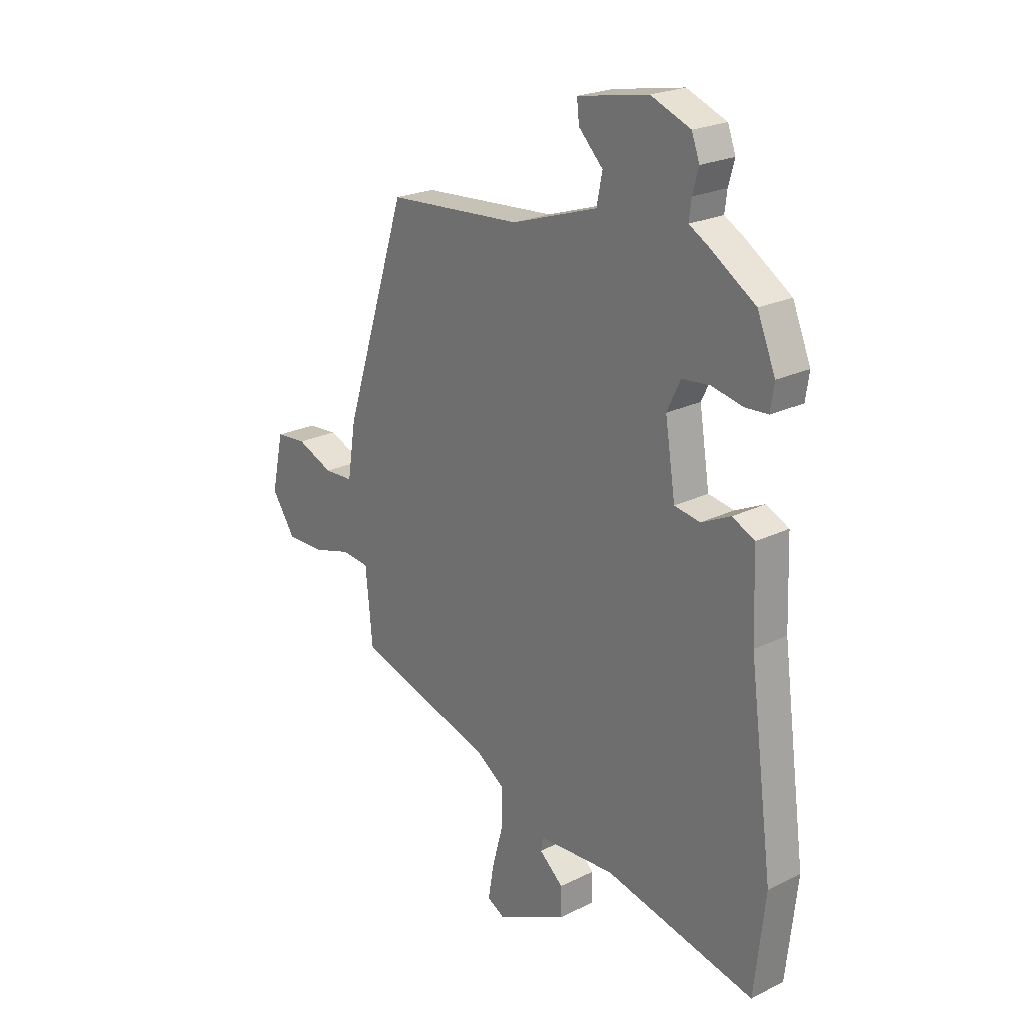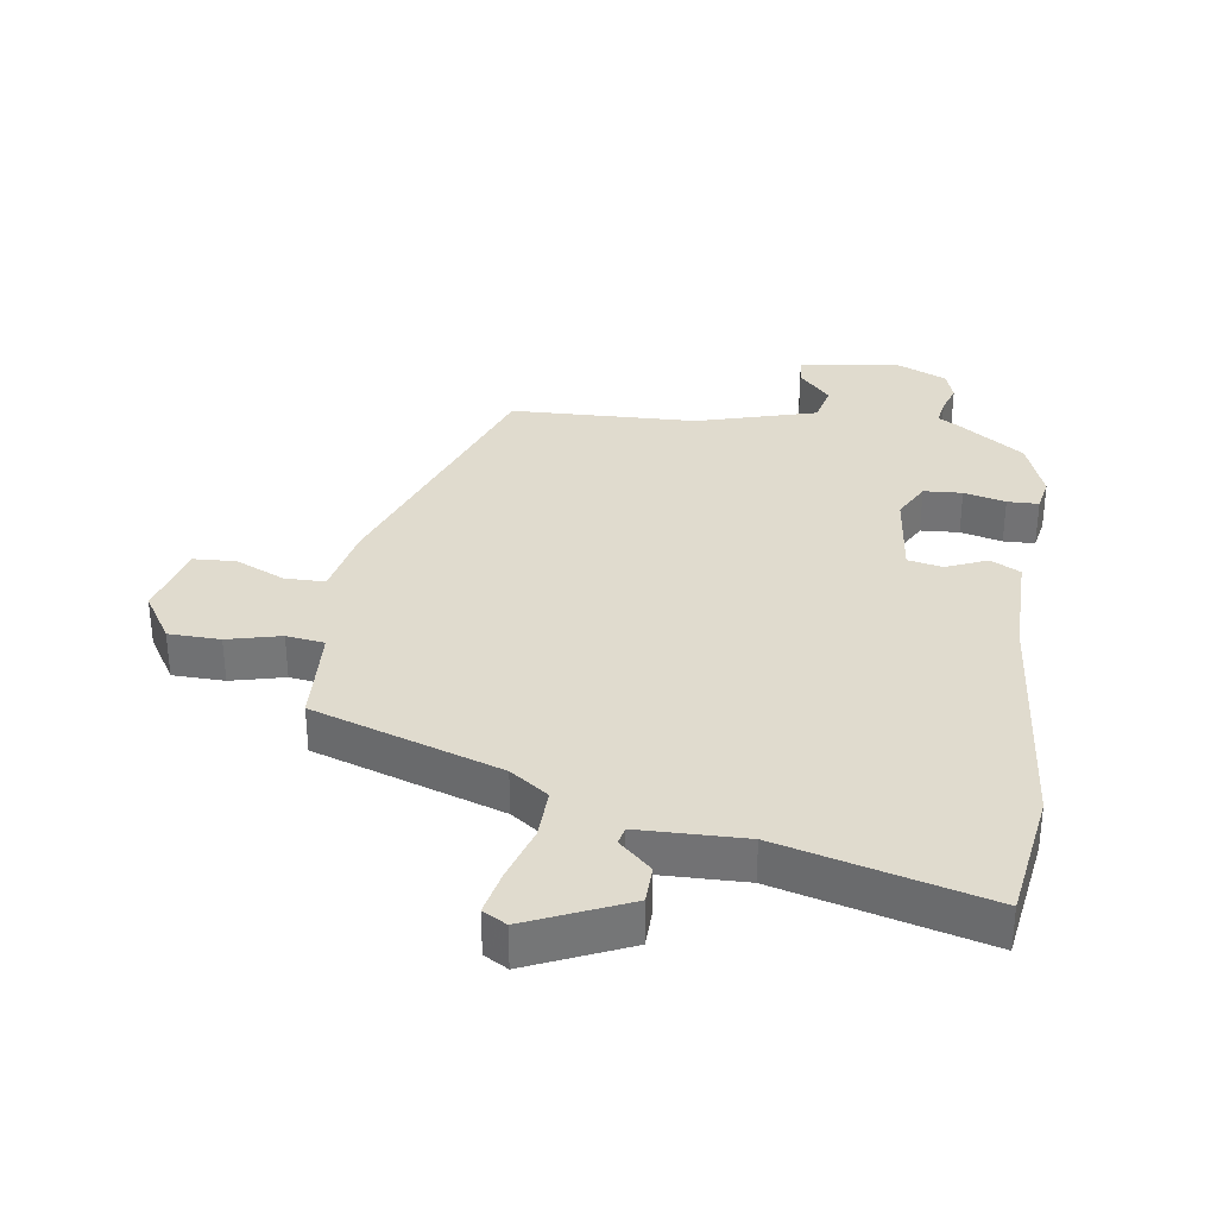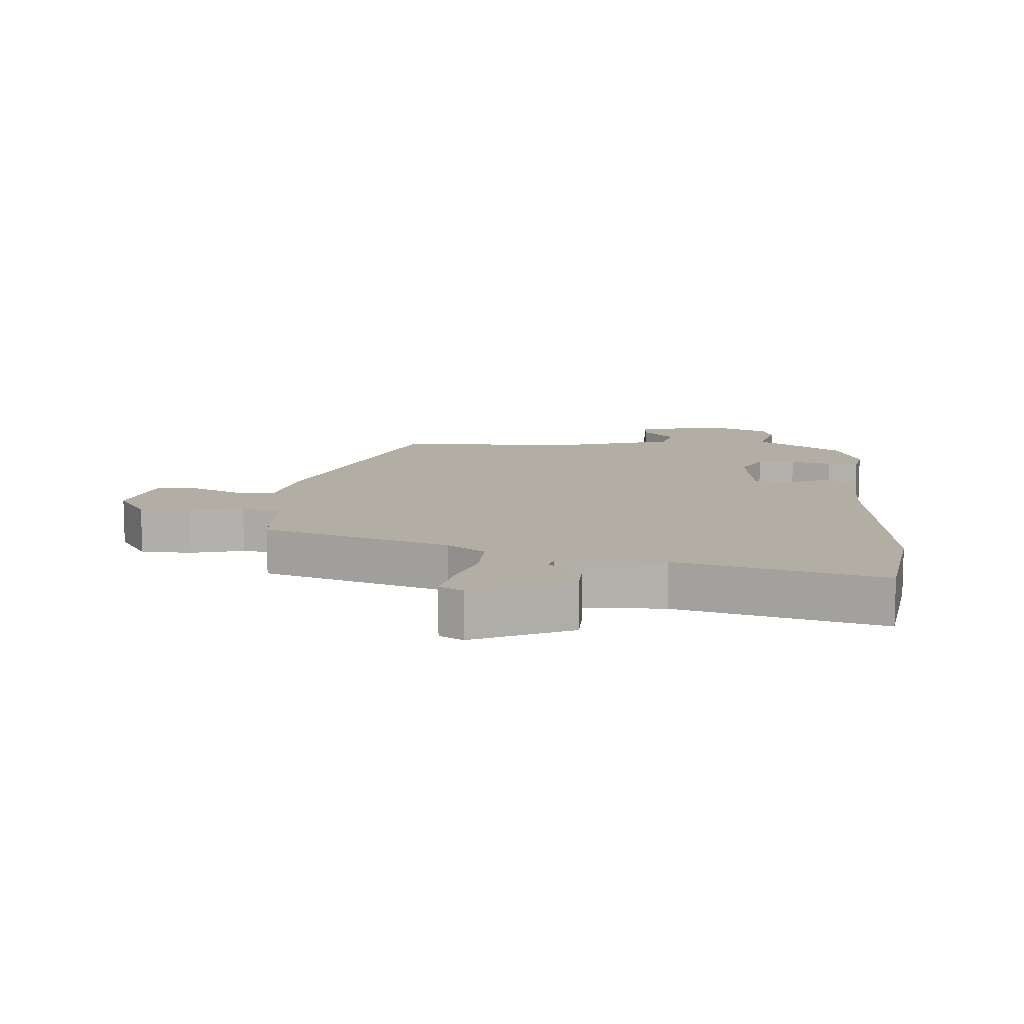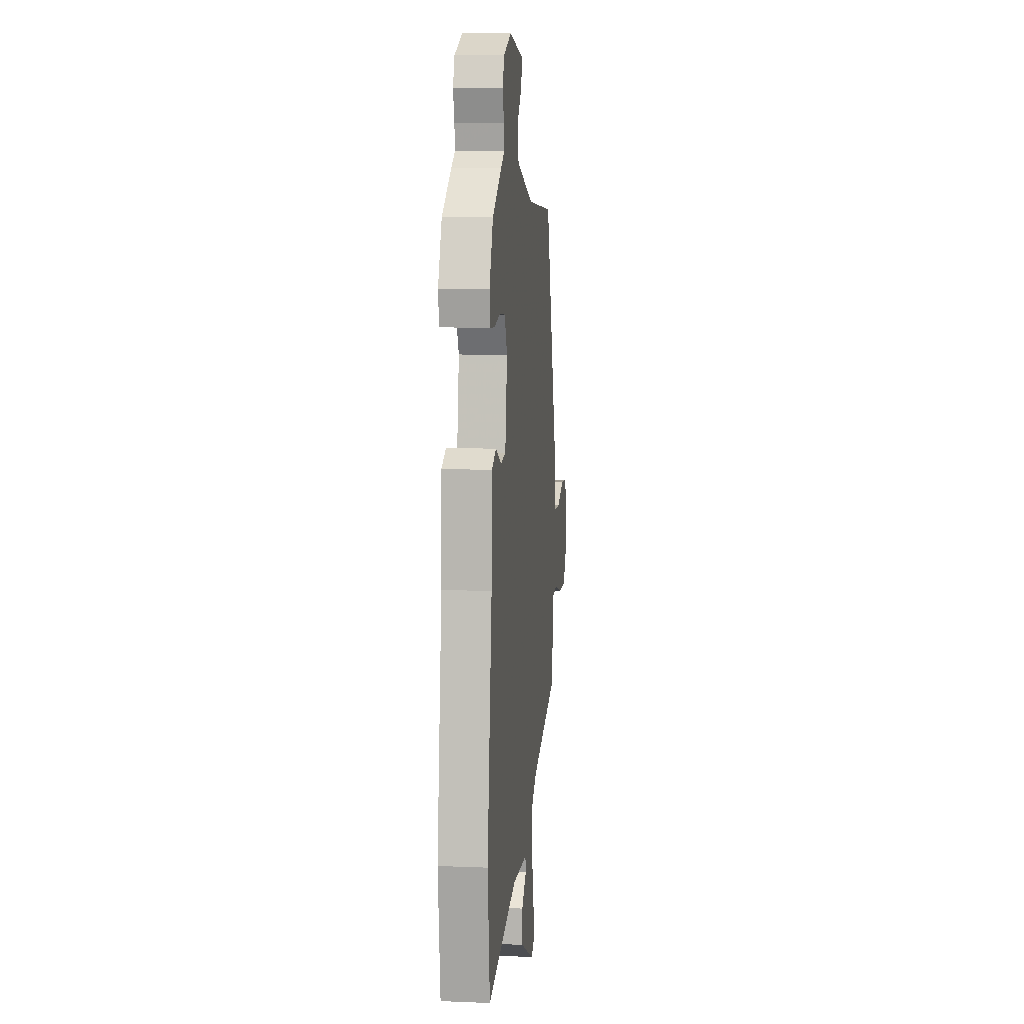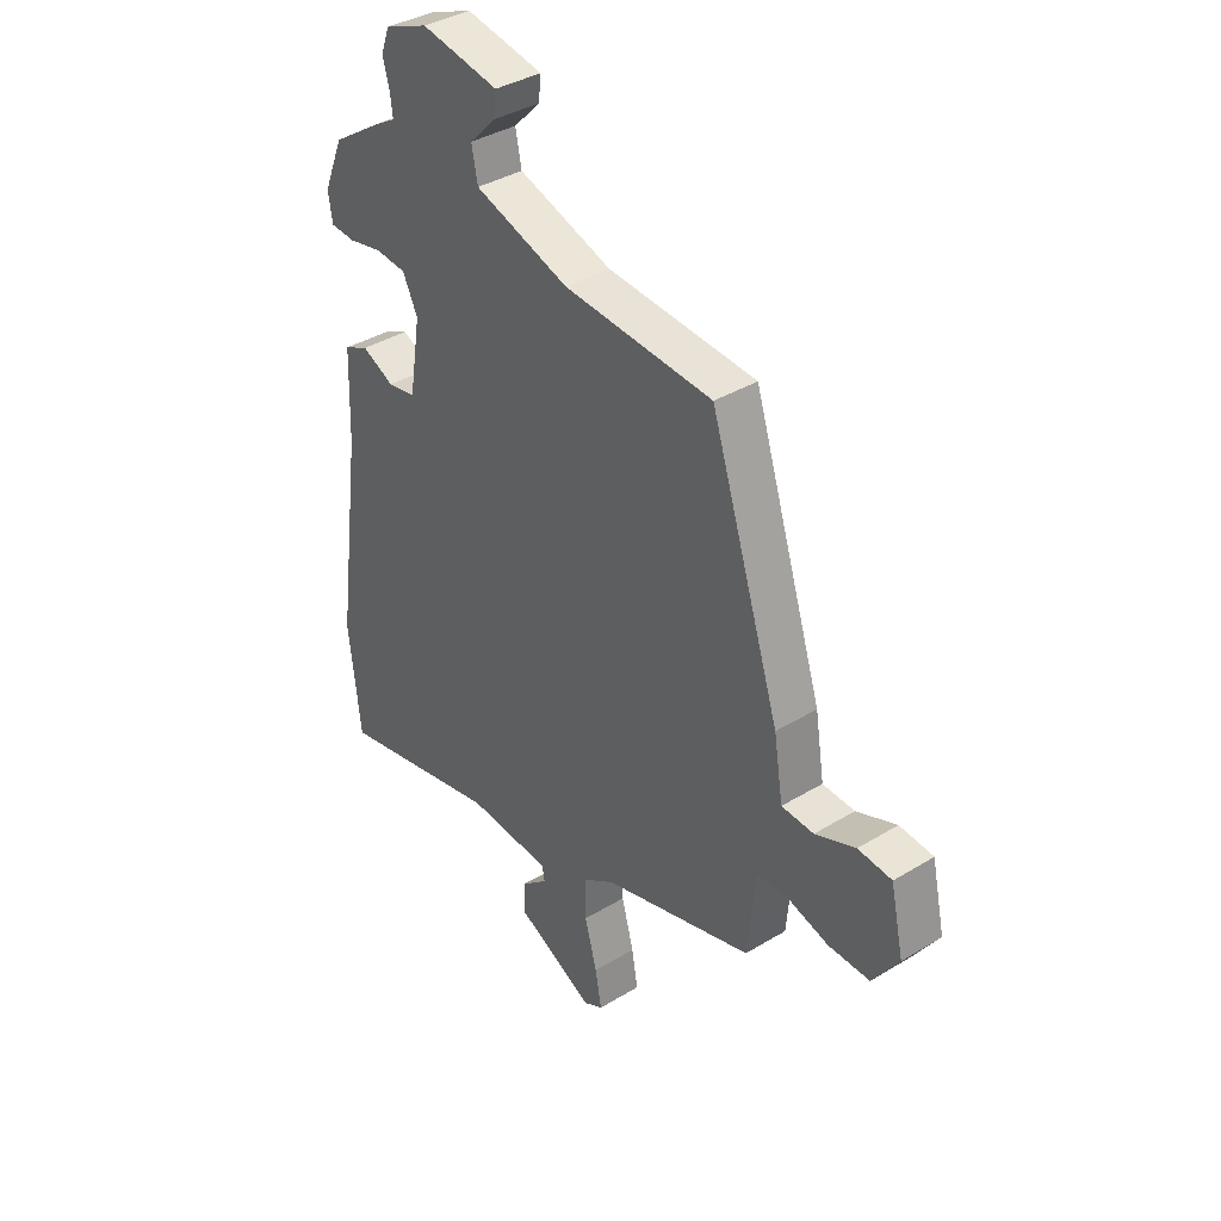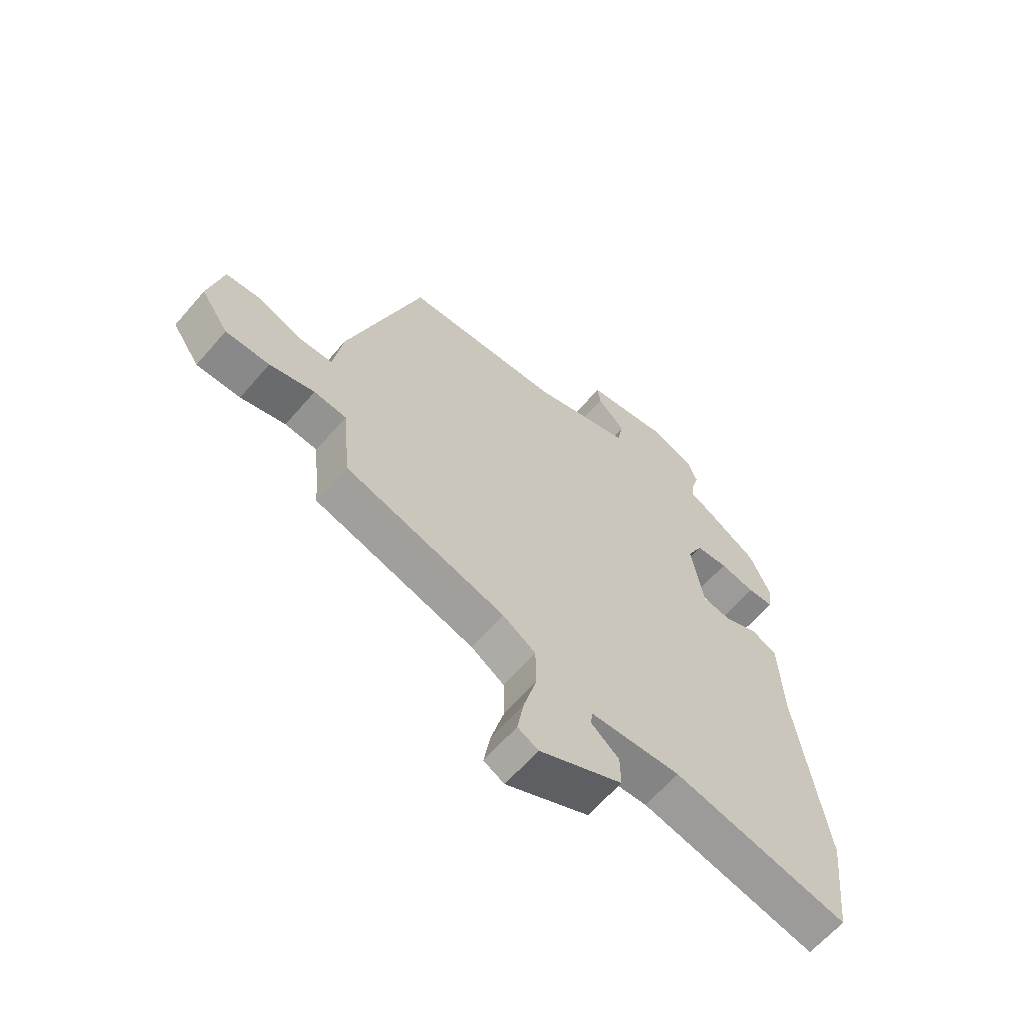
<metadata>
{"format":"obj","ext":"obj","renderer":"f3d","projection":"perspective","resolution":1024,"background":"white","views":[{"elev":22.8,"azim":-130.1,"up":"+Z"},{"elev":33.4,"azim":-169.5,"up":"+Y"},{"elev":11.0,"azim":-173.6,"up":"+Y"},{"elev":9.0,"azim":-83.8,"up":"+Z"},{"elev":37.5,"azim":52.0,"up":"+Z"},{"elev":-63.6,"azim":139.2,"up":"+Z"}]}
</metadata>
<code>
v 0.468 0.07 -0.374
v 0.171 0.07 -0.461
v 0.11 0.07 -0.501
v 0.109 0.07 -0.58
v 0.133 0.07 -0.669
v 0.145 0.07 -0.739
v 0.107 0.07 -0.759
v -0.046 0.07 -0.684
v -0.045 0.07 -0.624
v 0.007 0.07 -0.58
v 0.002 0.07 -0.552
v -0.164 0.07 -0.542
v -0.487 0.07 -0.614
v -0.51 0.07 -0.409
v -0.459 0.07 -0.029
v -0.453 0.07 0.139
v -0.405 0.07 0.162
v -0.342 0.07 0.132
v -0.287 0.07 0.141
v -0.265 0.07 0.28
v -0.294 0.07 0.34
v -0.354 0.07 0.346
v -0.42 0.07 0.332
v -0.469 0.07 0.335
v -0.477 0.07 0.388
v -0.438 0.07 0.482
v -0.339 0.07 0.547
v -0.299 0.07 0.57
v -0.304 0.07 0.61
v -0.317 0.07 0.657
v -0.3 0.07 0.703
v -0.215 0.07 0.737
v -0.063 0.07 0.709
v -0.068 0.07 0.665
v -0.12 0.07 0.612
v -0.108 0.07 0.552
v 0.077 0.07 0.491
v 0.369 0.07 0.47
v 0.506 0.07 0.045
v 0.524 0.07 -0.068
v 0.587 0.07 -0.071
v 0.666 0.07 -0.039
v 0.732 0.07 -0.045
v 0.758 0.07 -0.163
v 0.707 0.07 -0.238
v 0.626 0.07 -0.237
v 0.543 0.07 -0.213
v 0.483 0.07 -0.219
v 0.474 0.07 -0.31
v 0.468 0 -0.374
v 0.171 0 -0.461
v 0.11 0 -0.501
v 0.109 0 -0.58
v 0.133 0 -0.669
v 0.145 0 -0.739
v 0.107 0 -0.759
v -0.046 0 -0.684
v -0.045 0 -0.624
v 0.007 0 -0.58
v 0.002 0 -0.552
v -0.164 0 -0.542
v -0.487 0 -0.614
v -0.51 0 -0.409
v -0.459 0 -0.029
v -0.453 0 0.139
v -0.405 0 0.162
v -0.342 0 0.132
v -0.287 0 0.141
v -0.265 0 0.28
v -0.294 0 0.34
v -0.354 0 0.346
v -0.42 0 0.332
v -0.469 0 0.335
v -0.477 0 0.388
v -0.438 0 0.482
v -0.339 0 0.547
v -0.299 0 0.57
v -0.304 0 0.61
v -0.317 0 0.657
v -0.3 0 0.703
v -0.215 0 0.737
v -0.063 0 0.709
v -0.068 0 0.665
v -0.12 0 0.612
v -0.108 0 0.552
v 0.077 0 0.491
v 0.369 0 0.47
v 0.506 0 0.045
v 0.524 0 -0.068
v 0.587 0 -0.071
v 0.666 0 -0.039
v 0.732 0 -0.045
v 0.758 0 -0.163
v 0.707 0 -0.238
v 0.626 0 -0.237
v 0.543 0 -0.213
v 0.483 0 -0.219
v 0.474 0 -0.31
f 44 45 46 47
f 44 47 48
f 41 42 43 44
f 40 41 44 48
f 37 38 39 40
f 36 37 40 48
f 32 33 34 35
f 32 35 36
f 29 30 31 32
f 28 29 32 36
f 22 23 24 25
f 21 22 25 26
f 15 16 17 18
f 15 18 19
f 12 13 14 15
f 11 12 15 19
f 7 8 9 10
f 7 10 11
f 4 5 6 7
f 4 7 11 19
f 49 1 2
f 36 48 49 2
f 21 26 27 28
f 20 21 28 36
f 3 4 19 20
f 2 3 20 36
f 96 95 94 93
f 97 96 93
f 93 92 91 90
f 97 93 90 89
f 89 88 87 86
f 97 89 86 85
f 84 83 82 81
f 85 84 81
f 81 80 79 78
f 85 81 78 77
f 74 73 72 71
f 75 74 71 70
f 67 66 65 64
f 68 67 64
f 64 63 62 61
f 68 64 61 60
f 59 58 57 56
f 60 59 56
f 56 55 54 53
f 68 60 56 53
f 51 50 98
f 51 98 97 85
f 77 76 75 70
f 85 77 70 69
f 69 68 53 52
f 85 69 52 51
f 1 50 51 2
f 2 51 52 3
f 3 52 53 4
f 4 53 54 5
f 5 54 55 6
f 6 55 56 7
f 7 56 57 8
f 8 57 58 9
f 9 58 59 10
f 10 59 60 11
f 11 60 61 12
f 12 61 62 13
f 13 62 63 14
f 14 63 64 15
f 15 64 65 16
f 16 65 66 17
f 17 66 67 18
f 18 67 68 19
f 19 68 69 20
f 20 69 70 21
f 21 70 71 22
f 22 71 72 23
f 23 72 73 24
f 24 73 74 25
f 25 74 75 26
f 26 75 76 27
f 27 76 77 28
f 28 77 78 29
f 29 78 79 30
f 30 79 80 31
f 31 80 81 32
f 32 81 82 33
f 33 82 83 34
f 34 83 84 35
f 35 84 85 36
f 36 85 86 37
f 37 86 87 38
f 38 87 88 39
f 39 88 89 40
f 40 89 90 41
f 41 90 91 42
f 42 91 92 43
f 43 92 93 44
f 44 93 94 45
f 45 94 95 46
f 46 95 96 47
f 47 96 97 48
f 48 97 98 49
f 49 98 50 1

</code>
